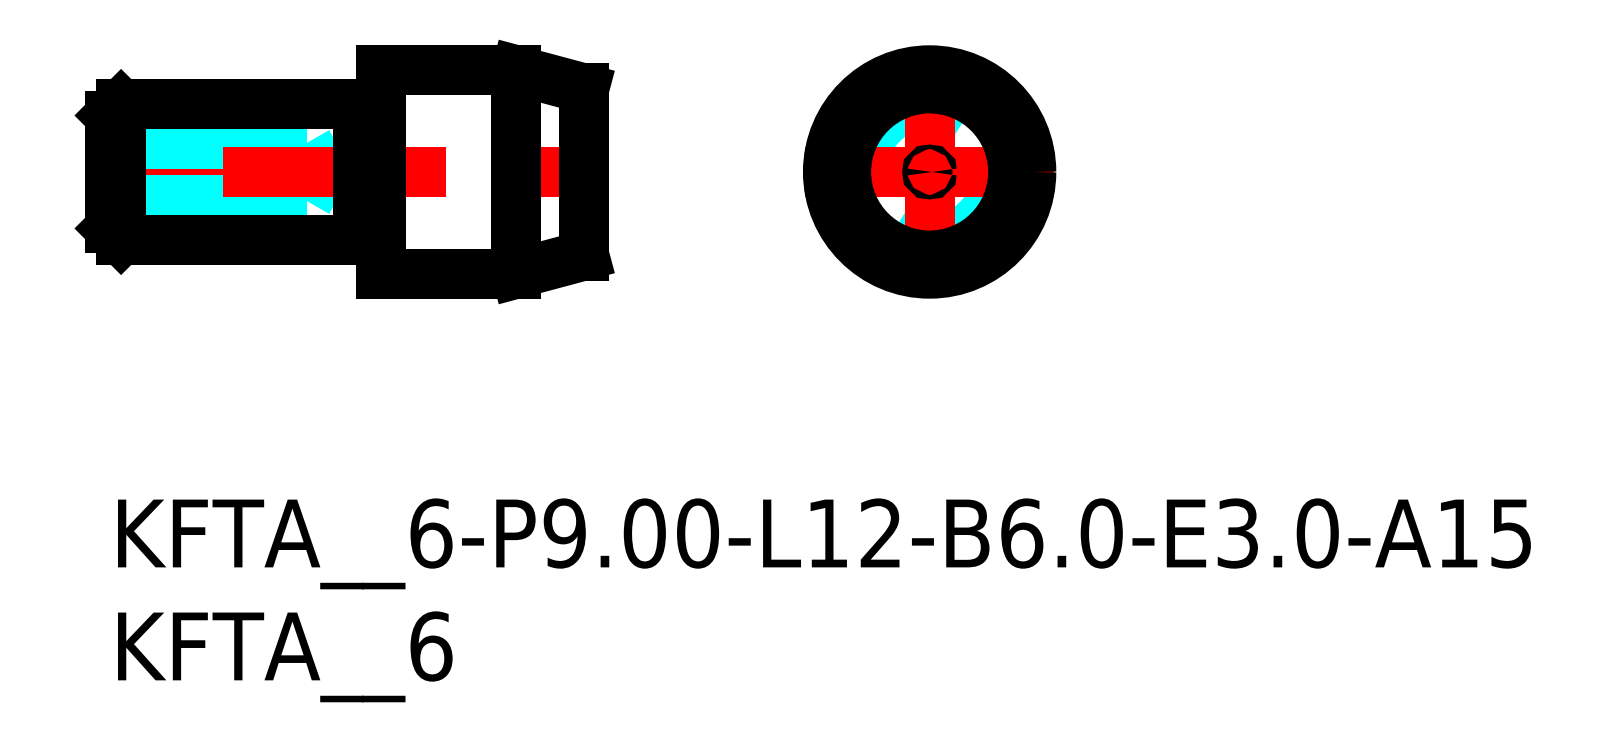
<metadata>
{"format":"dxf","ext":"dxf","renderer":"ezdxf+matplotlib","layout":"modelspace","background":"white","min_lineweight":24,"dpi":150}
</metadata>
<code>
0
SECTION
2
ENTITIES
0
INSERT
8
MSM_CONTINUOUS
2
*U20
10
0
20
0
30
0
0
INSERT
8
MSM_CONTINUOUS
2
*U21
10
0
20
0
30
0
0
LINE
8
MSM_DASHED
10
20.83
20
14.5
30
0
11
21
21
14.4
31
0
0
LINE
8
MSM_DASHED
10
21
20
14.6
30
0
11
20.83
21
14.5
31
0
0
LINE
8
MSM_DASHED
10
9.5
20
14.5
30
0
11
8.749
21
15.8
31
0
0
LINE
8
MSM_DASHED
10
8.749
20
13.2
30
0
11
9.5
21
14.5
31
0
0
LINE
8
MSM_DASHED
10
5
20
13.2
30
0
11
8.749
21
13.2
31
0
0
LINE
8
MSM_DASHED
10
8.749
20
15.8
30
0
11
5
21
15.8
31
0
0
LINE
8
MSM_DASHED
10
8.749
20
15.8
30
0
11
8.749
21
13.2
31
0
0
LINE
8
MSM_DASHED
10
5.739
20
15.8
30
0
11
5
21
16
31
0
0
LINE
8
MSM_DASHED
10
5
20
16
30
0
11
5
21
13
31
0
0
LINE
8
MSM_DASHED
10
5.739
20
13.2
30
0
11
5
21
13
31
0
0
CIRCLE
8
MSM_DASHED
10
36.29
20
14.5
30
0
40
3
0
LINE
8
MSM_CENTER
10
30.79
20
14.5
30
0
11
41.79
21
14.5
31
0
0
LINE
8
MSM_CENTER
10
36.29
20
9
30
0
11
36.29
21
20
31
0
0
LINE
8
MSM_CENTER
10
-1
20
14.5
30
0
11
22
21
14.5
31
0
0
LINE
8
MSM_DASHED
10
-1.22e-14
20
16
30
0
11
5
21
16
31
0
0
LINE
8
MSM_DASHED
10
-1.22e-14
20
15.73
30
0
11
5
21
15.73
31
0
0
LINE
8
MSM_DASHED
10
-1.22e-14
20
13.27
30
0
11
5
21
13.27
31
0
0
LINE
8
MSM_DASHED
10
-1.22e-14
20
13
30
0
11
5
21
13
31
0
0
LINE
8
MSM_CONTINUOUS
10
18
20
19
30
0
11
18
21
10
31
0
0
CIRCLE
8
MSM_CONTINUOUS
10
36.29
20
14.5
30
0
40
0.1
0
LINE
8
MSM_CONTINUOUS
10
21
20
18.2
30
0
11
21
21
10.8
31
0
0
LINE
8
MSM_CONTINUOUS
10
18
20
10
30
0
11
21
21
10.8
31
0
0
LINE
8
MSM_CONTINUOUS
10
21
20
18.2
30
0
11
18
21
19
31
0
0
LINE
8
MSM_CONTINUOUS
10
12
20
19
30
0
11
12
21
10
31
0
0
LINE
8
MSM_CONTINUOUS
10
18
20
19
30
0
11
12
21
19
31
0
0
LINE
8
MSM_CONTINUOUS
10
12
20
10
30
0
11
18
21
10
31
0
0
ARC
8
MSM_CONTINUOUS
10
11.8
20
17.6
30
0
40
0.2
50
270
51
0
0
ARC
8
MSM_CONTINUOUS
10
11.8
20
11.4
30
0
40
0.2
50
0
51
90
0
LINE
8
MSM_CONTINUOUS
10
0.5
20
17.5
30
0
11
0.5
21
11.5
31
0
0
LINE
8
MSM_CONTINUOUS
10
11
20
17.5
30
0
11
11
21
11.5
31
0
0
LINE
8
MSM_CONTINUOUS
10
11
20
17.5
30
0
11
0.5
21
17.5
31
0
0
LINE
8
MSM_CONTINUOUS
10
0.5
20
11.5
30
0
11
11
21
11.5
31
0
0
LINE
8
MSM_CONTINUOUS
10
-1.22e-14
20
17
30
0
11
-1.22e-14
21
12
31
0
0
LINE
8
MSM_CONTINUOUS
10
0.5
20
17.5
30
0
11
-1.22e-14
21
17
31
0
0
LINE
8
MSM_CONTINUOUS
10
-1.22e-14
20
12
30
0
11
0.5
21
11.5
31
0
0
ARC
8
MSM_CONTINUOUS
10
11.17
20
17.6
30
0
40
0.2
50
210
51
270
0
ARC
8
MSM_CONTINUOUS
10
11.17
20
11.4
30
0
40
0.2
50
90
51
150
0
LINE
8
MSM_CONTINUOUS
10
11.8
20
17.4
30
0
11
11.17
21
17.4
31
0
0
LINE
8
MSM_CONTINUOUS
10
11.17
20
11.6
30
0
11
11.8
21
11.6
31
0
0
CIRCLE
8
MSM_CONTINUOUS
10
36.29
20
14.5
30
0
40
3.696
0
CIRCLE
8
MSM_CONTINUOUS
10
36.29
20
14.5
30
0
40
4.5
0
ENDSEC
0
EOF

</code>
